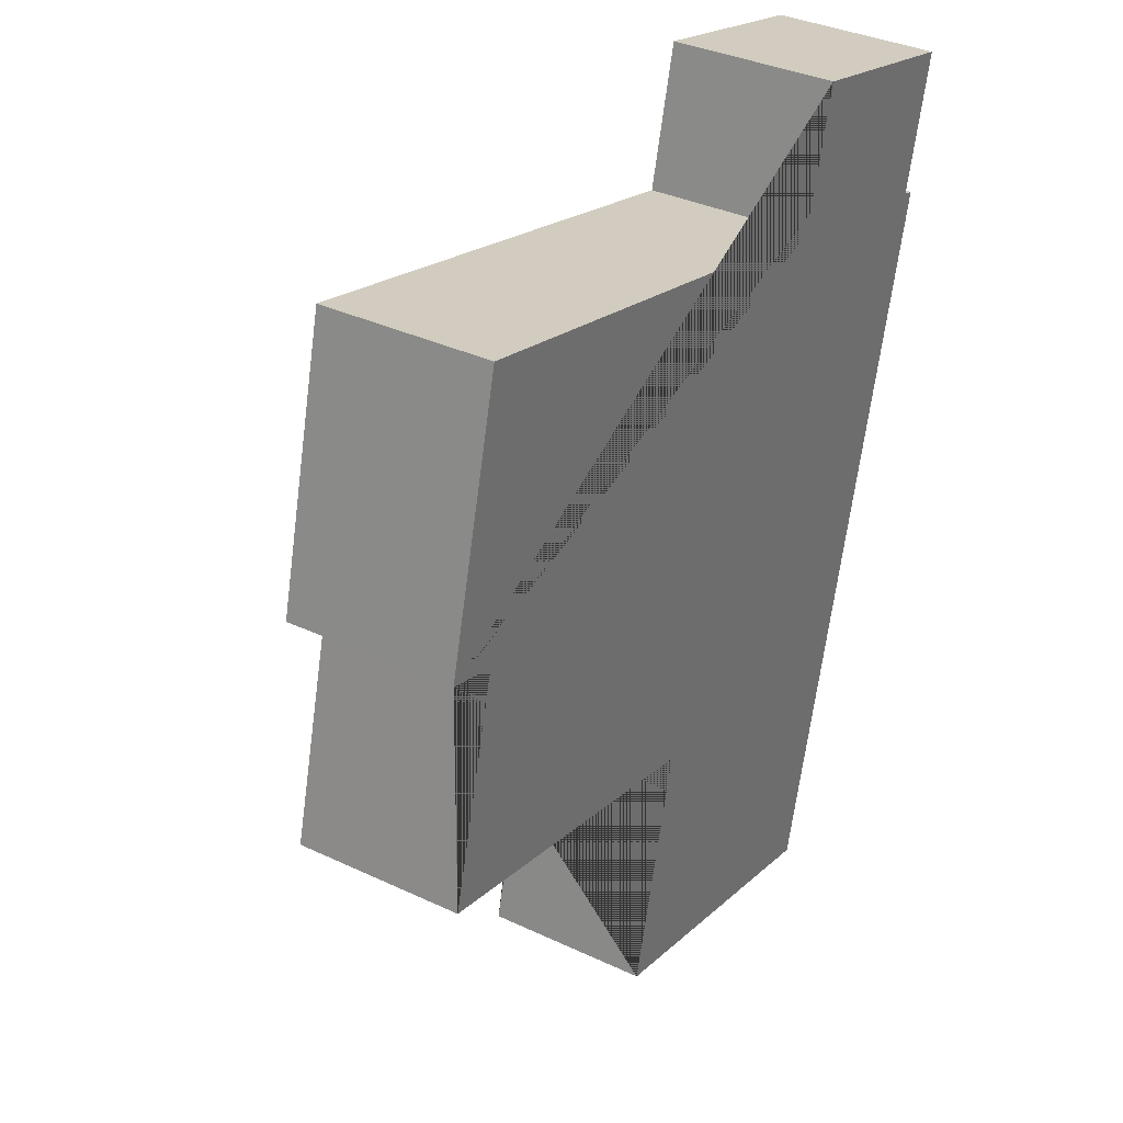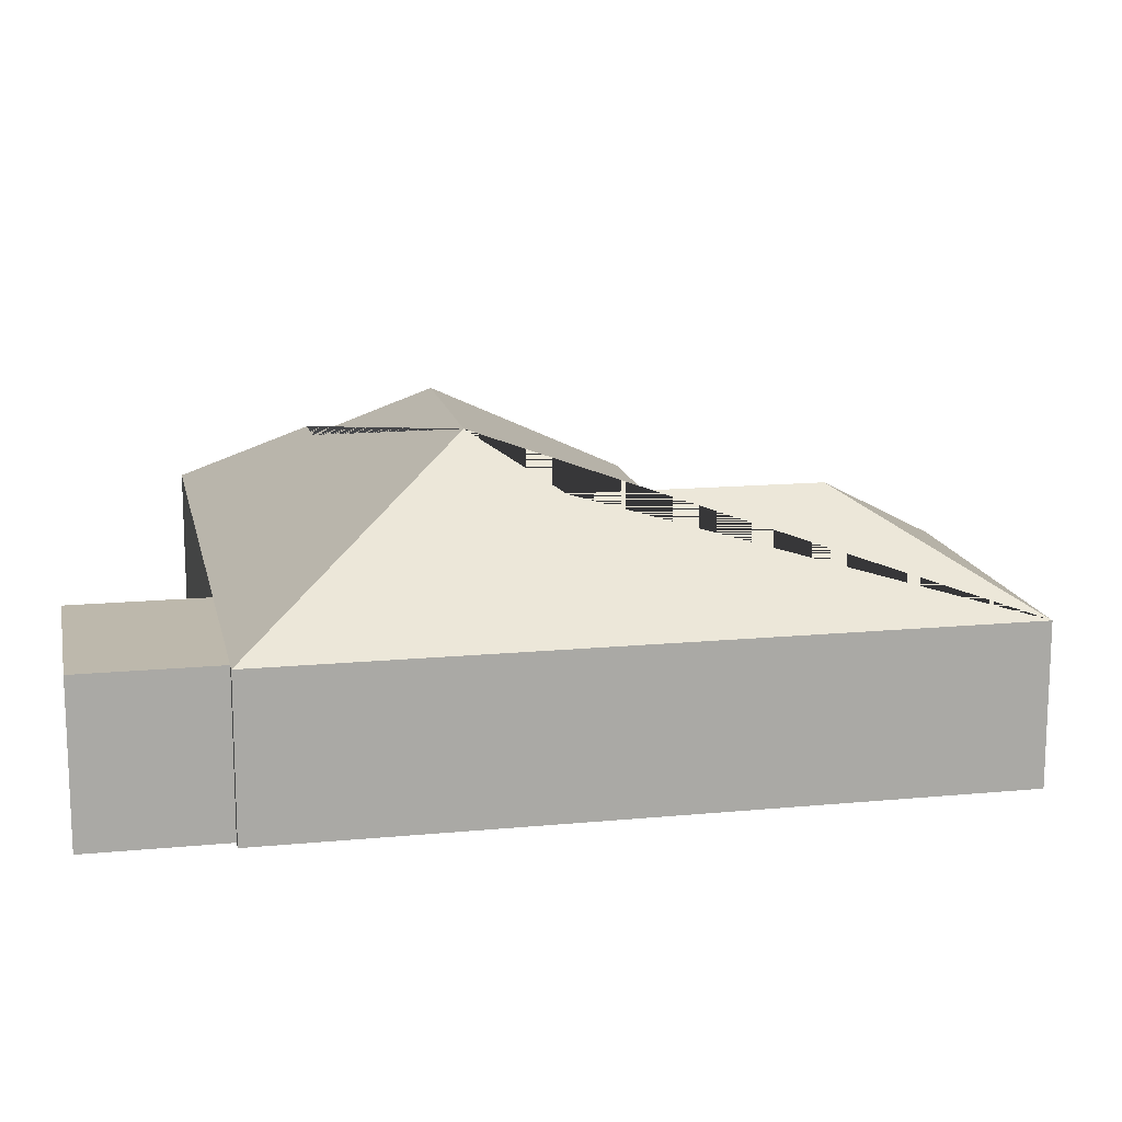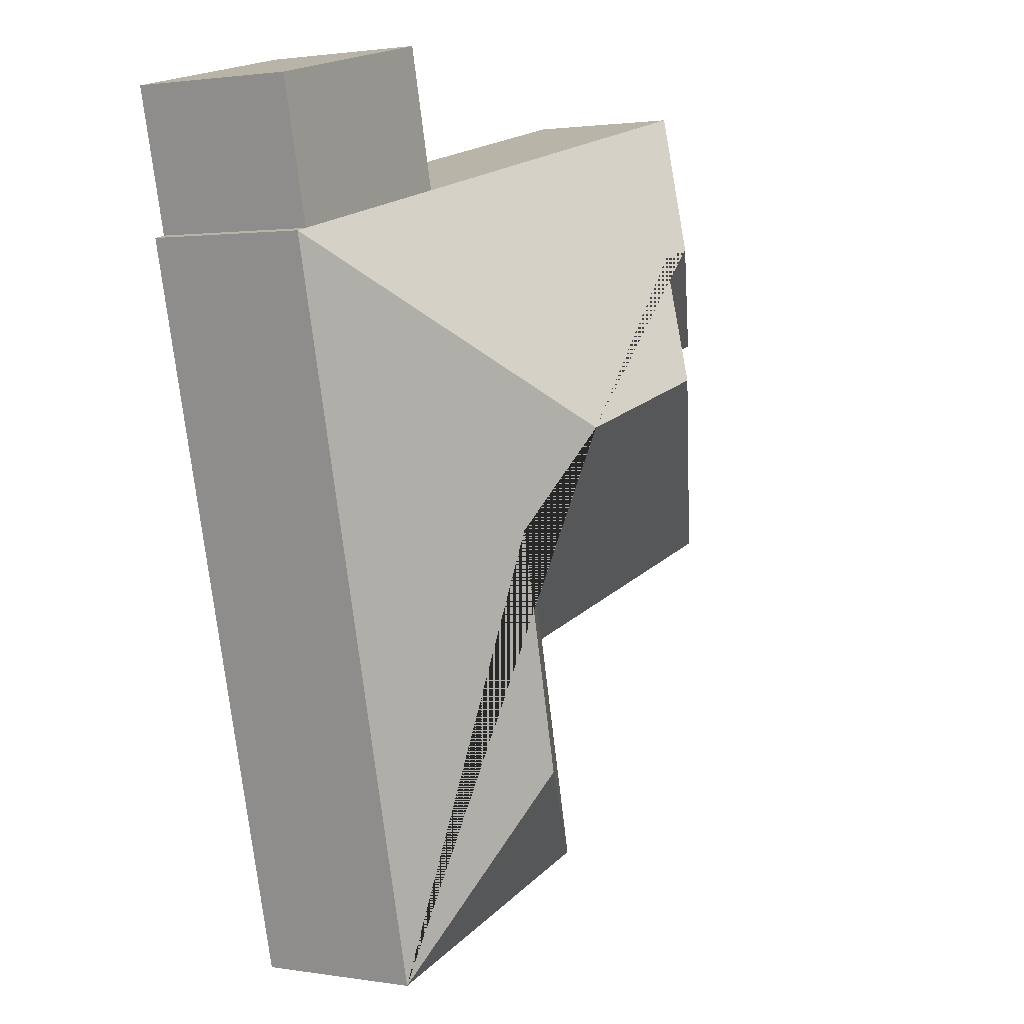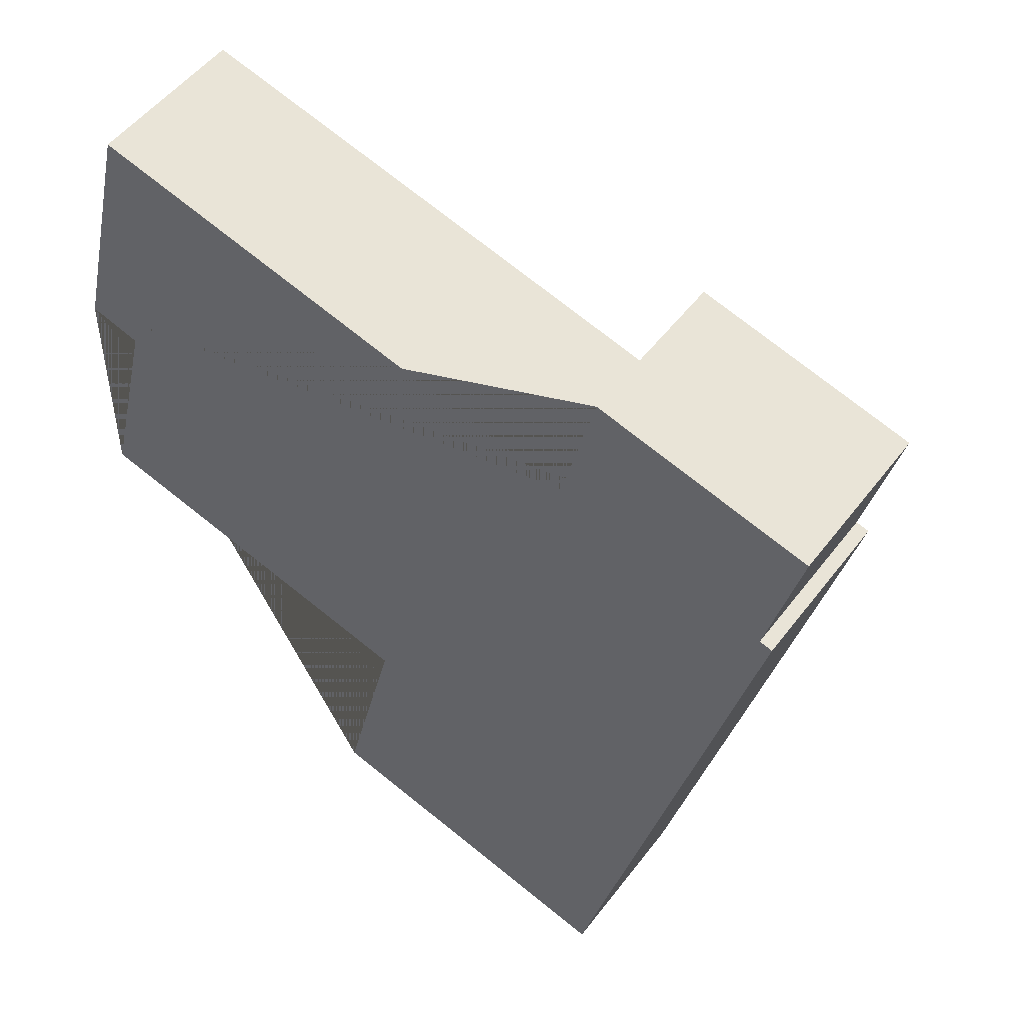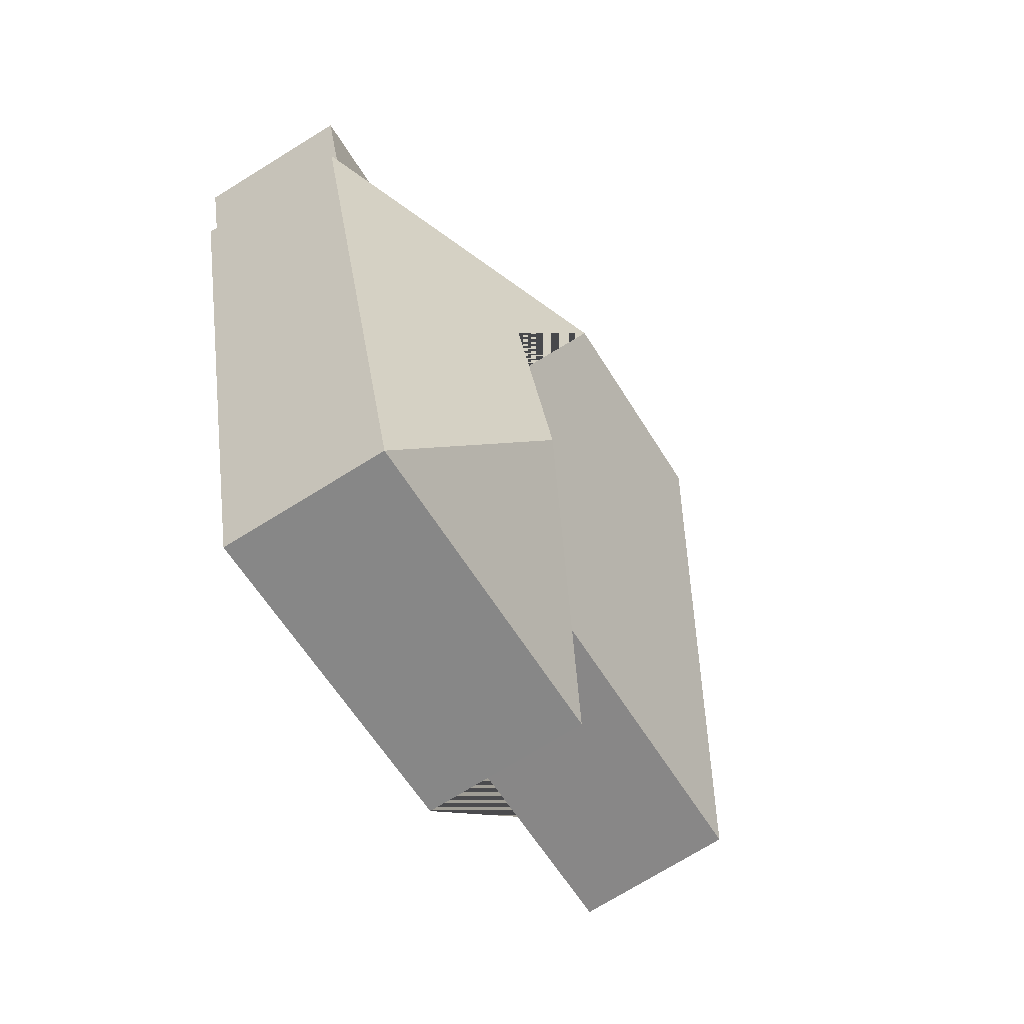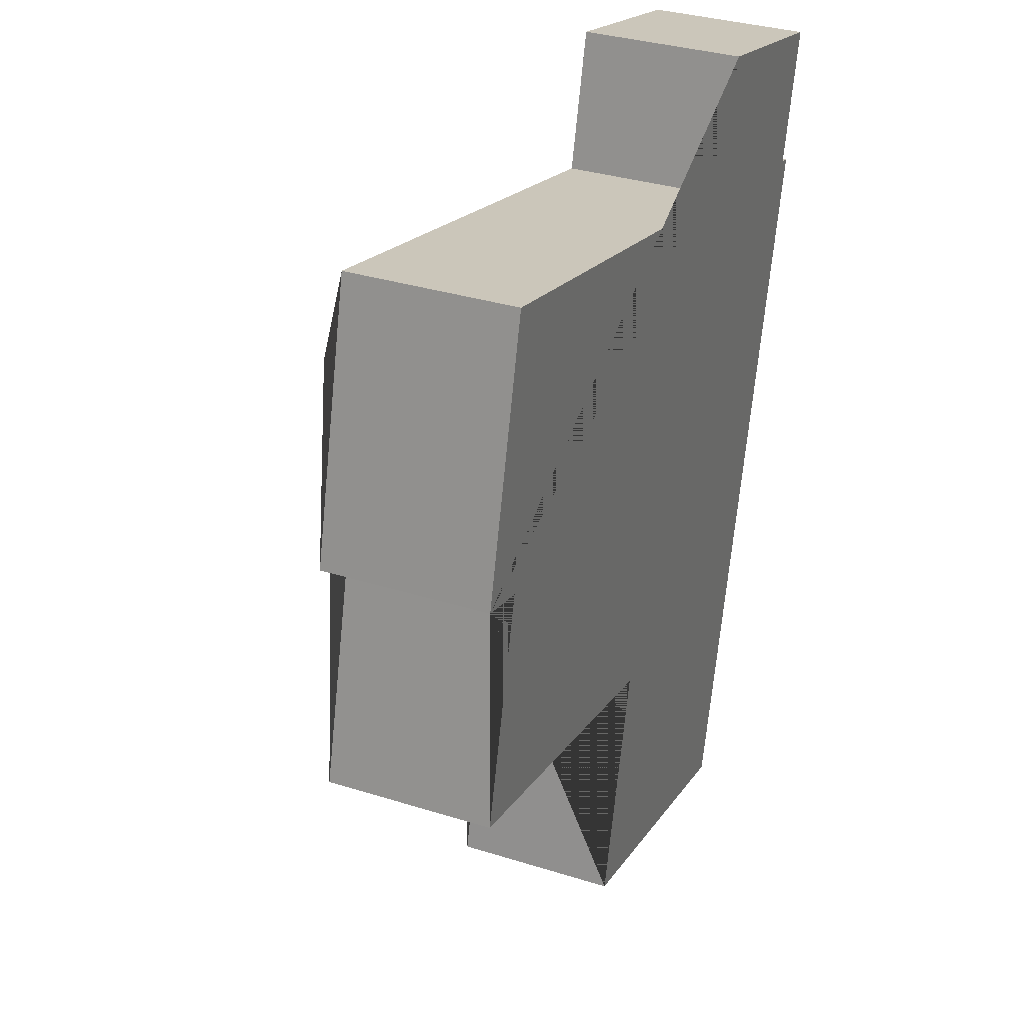
<metadata>
{"format":"obj","ext":"obj","renderer":"f3d","projection":"perspective","resolution":1024,"background":"white","views":[{"elev":35.5,"azim":-58.1,"up":"+Z"},{"elev":14.8,"azim":92.4,"up":"+Y"},{"elev":1.8,"azim":120.1,"up":"+Z"},{"elev":52.0,"azim":36.2,"up":"+Z"},{"elev":-74.0,"azim":121.6,"up":"+Z"},{"elev":33.5,"azim":-66.7,"up":"+Z"}]}
</metadata>
<code>
o BK39_500_015033_0039
v 20.42 75 -145.7
v 50.68 75 -24.65
v 44.76 75 -152.3
v 18.55 75 -255
v 102.2 112.7 -99.59
v 124.5 112.9 -105.4
v 165.8 145 -168.5
v 185.5 75 -295.9
v 158.7 75 -405.9
v 259.8 144.9 -191.8
v 303.8 75 -21.14
v 288.1 75 -84
v 284.9 122 -237.9
v 257.3 121.8 -349.7
v 402.3 75 -45.77
v 386.6 75 -108.6
v 392.5 75 -110.1
v 309.1 75 -443.5
v 20.42 0 -145.7
v 50.68 0 -24.65
v 288.1 0 -84
v 303.8 0 -21.14
v 402.3 0 -45.77
v 386.6 0 -108.6
v 392.5 0 -110.1
v 309.1 0 -443.5
v 158.7 0 -405.9
v 185.5 0 -295.9
v 18.55 0 -255
v 44.76 0 -152.3
f 14 9 18
f 18 17 10 13 14
f 10 7 6 5 2 12 16 17
f 16 12 11 15
f 2 1 5
f 1 3 6 5
f 3 4 7 6
f 4 8 13 10 7
f 8 9 14 13
f 19 20 21 22 23 24 25 26 27 28 29 30
f 1 19 20 2
f 2 20 21 12
f 12 21 22 11
f 11 22 23 15
f 15 23 24 16
f 16 24 25 17
f 17 25 26 18
f 18 26 27 9
f 9 27 28 8
f 8 28 29 4
f 4 29 30 3
f 3 30 19 1

</code>
